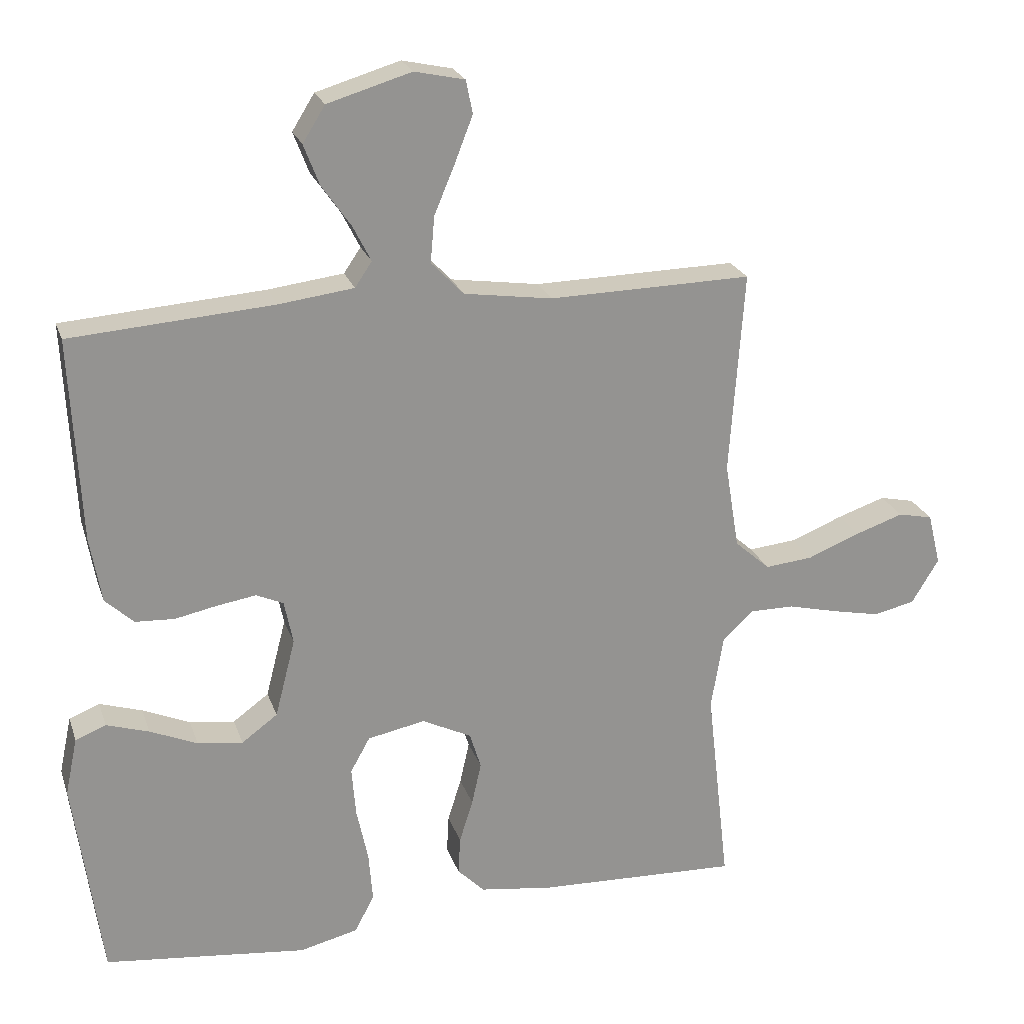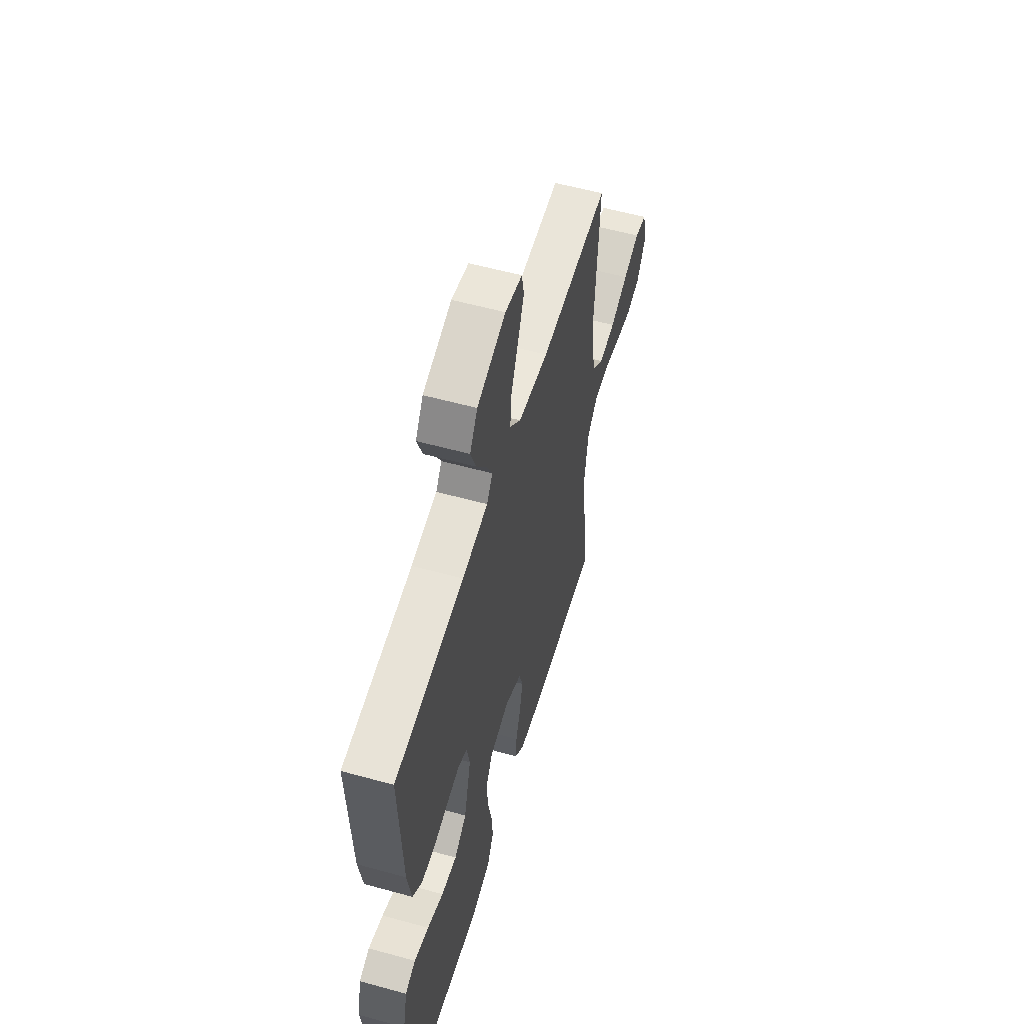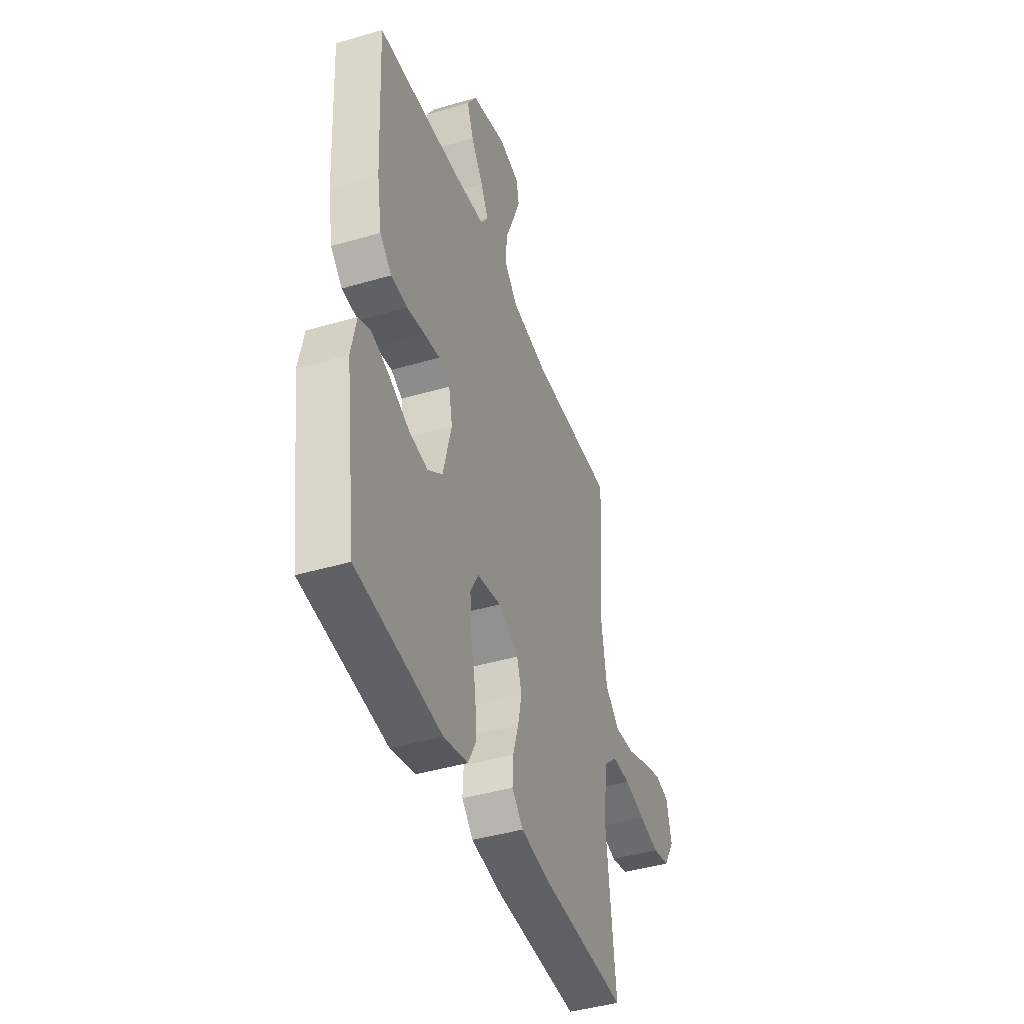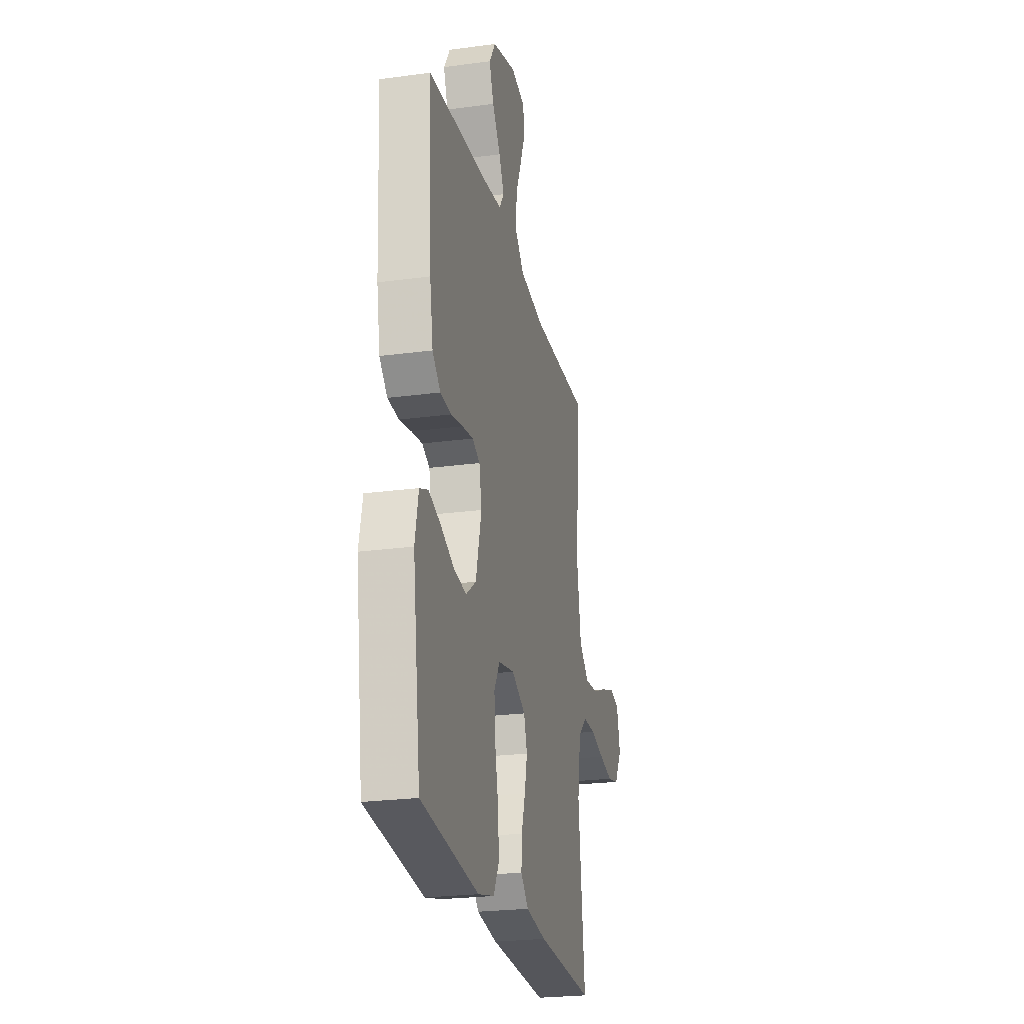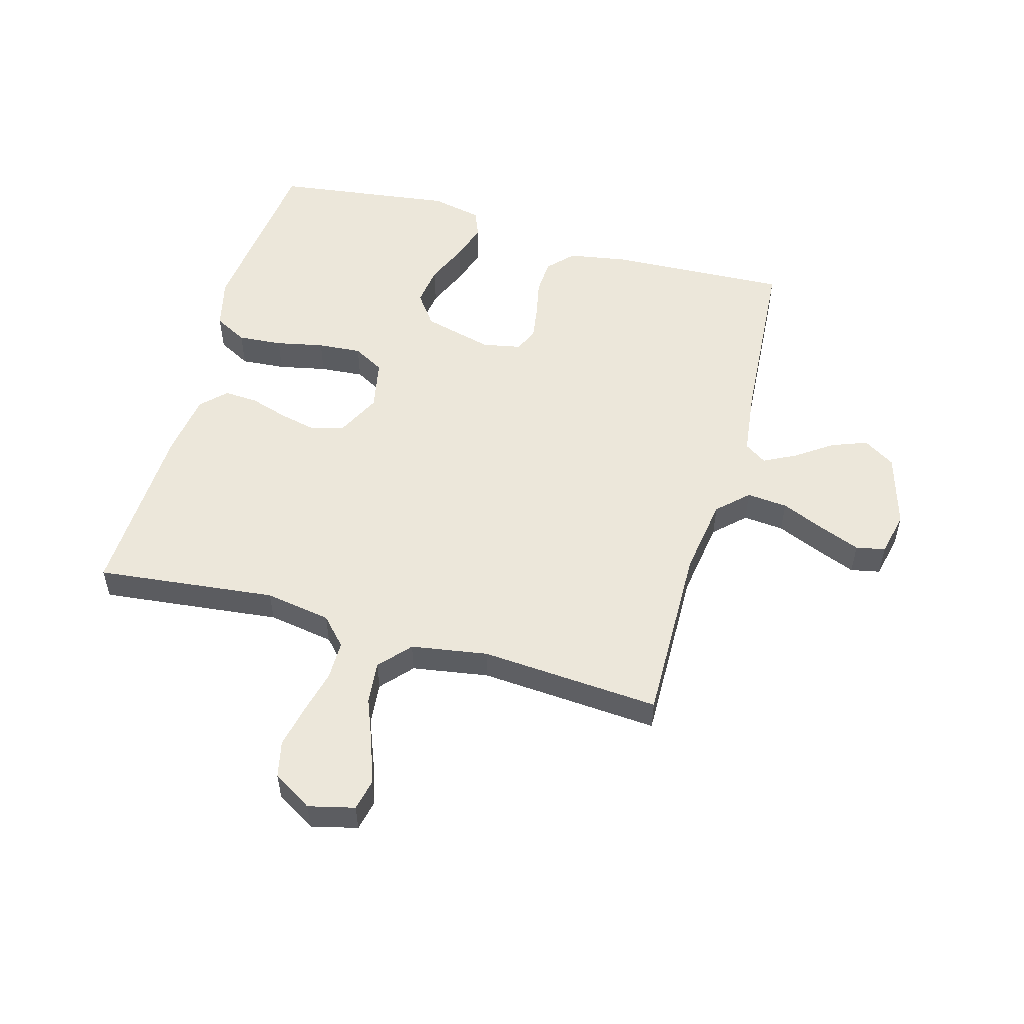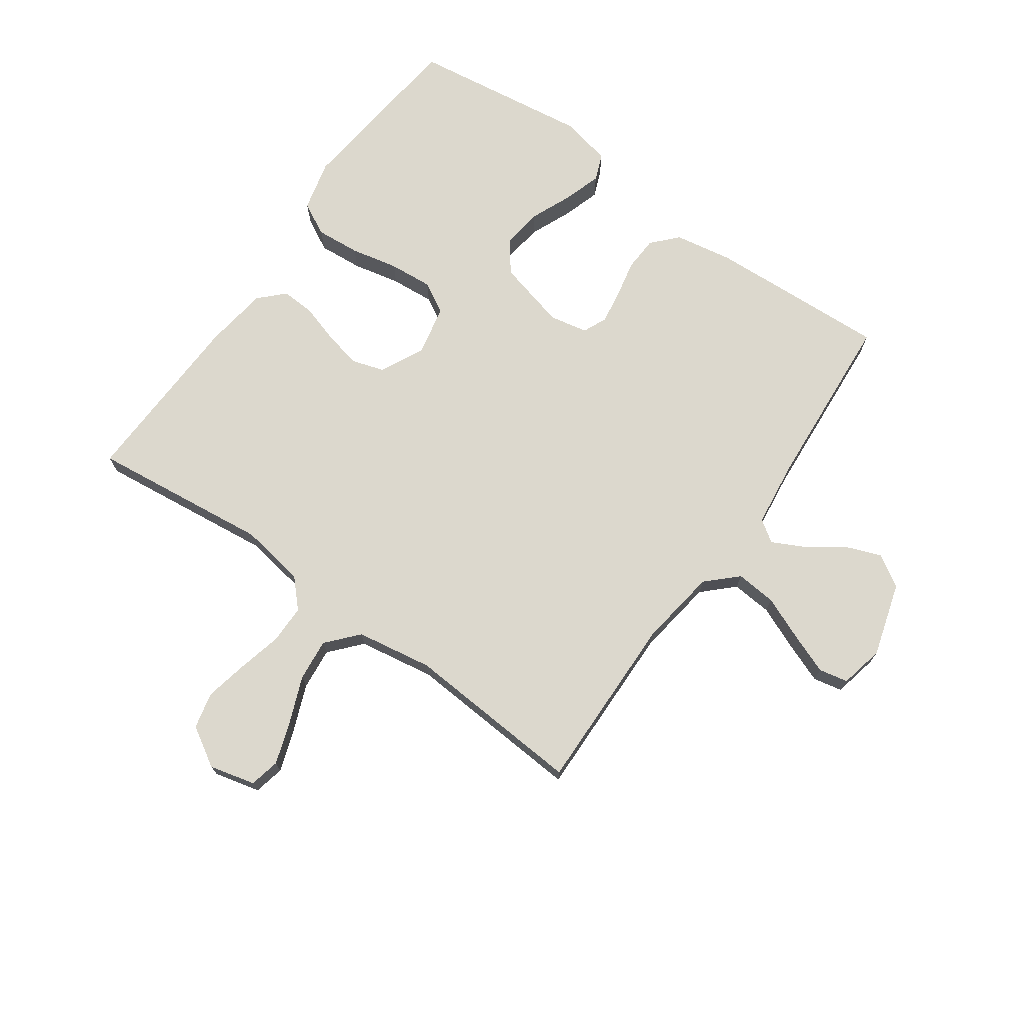
<metadata>
{"format":"obj","ext":"obj","renderer":"f3d","projection":"perspective","resolution":1024,"background":"white","views":[{"elev":23.0,"azim":163.7,"up":"+Z"},{"elev":56.7,"azim":106.1,"up":"+Z"},{"elev":-42.6,"azim":109.4,"up":"+Z"},{"elev":-24.2,"azim":102.6,"up":"+Z"},{"elev":53.5,"azim":-74.2,"up":"+Y"},{"elev":72.4,"azim":-54.7,"up":"+Y"}]}
</metadata>
<code>
v -0.5 0.07 -0.5
v -0.466 0.07 -0.2
v -0.484 0.07 -0.09
v -0.53 0.07 -0.047
v -0.595 0.07 -0.047
v -0.669 0.07 -0.065
v -0.741 0.07 -0.08
v -0.802 0.07 -0.066
v -0.842 0.07 0
v -0.823 0.07 0.077
v -0.772 0.07 0.088
v -0.701 0.07 0.064
v -0.623 0.07 0.033
v -0.552 0.07 0.026
v -0.5 0.07 0.072
v -0.479 0.07 0.2
v -0.5 0.07 0.5
v -0.2 0.07 0.494
v -0.069 0.07 0.513
v -0.021 0.07 0.563
v -0.027 0.07 0.631
v -0.058 0.07 0.705
v -0.084 0.07 0.772
v -0.074 0.07 0.821
v 0 0.07 0.837
v 0.124 0.07 0.8
v 0.157 0.07 0.747
v 0.134 0.07 0.687
v 0.091 0.07 0.626
v 0.064 0.07 0.573
v 0.089 0.07 0.536
v 0.2 0.07 0.522
v 0.5 0.07 0.5
v 0.485 0.07 0.2
v 0.468 0.07 0.102
v 0.426 0.07 0.063
v 0.368 0.07 0.06
v 0.305 0.07 0.073
v 0.248 0.07 0.082
v 0.208 0.07 0.064
v 0.195 0.07 0
v 0.225 0.07 -0.117
v 0.278 0.07 -0.156
v 0.345 0.07 -0.147
v 0.415 0.07 -0.117
v 0.478 0.07 -0.097
v 0.523 0.07 -0.115
v 0.541 0.07 -0.2
v 0.5 0.07 -0.5
v 0.2 0.07 -0.533
v 0.114 0.07 -0.512
v 0.085 0.07 -0.457
v 0.091 0.07 -0.383
v 0.108 0.07 -0.303
v 0.114 0.07 -0.23
v 0.085 0.07 -0.178
v 0 0.07 -0.161
v -0.073 0.07 -0.197
v -0.09 0.07 -0.251
v -0.076 0.07 -0.314
v -0.056 0.07 -0.378
v -0.053 0.07 -0.434
v -0.093 0.07 -0.474
v -0.2 0.07 -0.489
v -0.5 0 -0.5
v -0.466 0 -0.2
v -0.484 0 -0.09
v -0.53 0 -0.047
v -0.595 0 -0.047
v -0.669 0 -0.065
v -0.741 0 -0.08
v -0.802 0 -0.066
v -0.842 0 0
v -0.823 0 0.077
v -0.772 0 0.088
v -0.701 0 0.064
v -0.623 0 0.033
v -0.552 0 0.026
v -0.5 0 0.072
v -0.479 0 0.2
v -0.5 0 0.5
v -0.2 0 0.494
v -0.069 0 0.513
v -0.021 0 0.563
v -0.027 0 0.631
v -0.058 0 0.705
v -0.084 0 0.772
v -0.074 0 0.821
v 0 0 0.837
v 0.124 0 0.8
v 0.157 0 0.747
v 0.134 0 0.687
v 0.091 0 0.626
v 0.064 0 0.573
v 0.089 0 0.536
v 0.2 0 0.522
v 0.5 0 0.5
v 0.485 0 0.2
v 0.468 0 0.102
v 0.426 0 0.063
v 0.368 0 0.06
v 0.305 0 0.073
v 0.248 0 0.082
v 0.208 0 0.064
v 0.195 0 0
v 0.225 0 -0.117
v 0.278 0 -0.156
v 0.345 0 -0.147
v 0.415 0 -0.117
v 0.478 0 -0.097
v 0.523 0 -0.115
v 0.541 0 -0.2
v 0.5 0 -0.5
v 0.2 0 -0.533
v 0.114 0 -0.512
v 0.085 0 -0.457
v 0.091 0 -0.383
v 0.108 0 -0.303
v 0.114 0 -0.23
v 0.085 0 -0.178
v 0 0 -0.161
v -0.073 0 -0.197
v -0.09 0 -0.251
v -0.076 0 -0.314
v -0.056 0 -0.378
v -0.053 0 -0.434
v -0.093 0 -0.474
v -0.2 0 -0.489
f 64 1 2
f 63 64 2
f 62 63 2
f 61 62 2
f 60 61 2
f 59 60 2 3
f 58 59 3 4
f 57 58 4
f 56 57 4
f 52 53 54
f 51 52 54
f 50 51 54
f 49 50 54
f 48 49 54
f 47 48 54
f 46 47 54
f 45 46 54
f 44 45 54
f 43 44 54 55
f 42 43 55 56
f 36 37 38
f 35 36 38
f 34 35 38
f 33 34 38
f 32 33 38
f 31 32 38 39
f 30 31 39 40
f 27 28 29
f 26 27 29
f 25 26 29
f 24 25 29
f 23 24 29
f 22 23 29
f 21 22 29
f 20 21 29 30
f 30 40 41
f 20 30 41
f 19 20 41
f 16 17 18
f 41 42 56
f 19 41 56
f 18 19 56
f 16 18 56
f 15 16 56
f 11 12 13
f 10 11 13
f 9 10 13
f 8 9 13
f 7 8 13
f 6 7 13
f 5 6 13
f 14 15 56 4
f 4 5 13 14
f 66 65 128
f 66 128 127
f 66 127 126
f 66 126 125
f 66 125 124
f 67 66 124 123
f 68 67 123 122
f 68 122 121
f 68 121 120
f 118 117 116
f 118 116 115
f 118 115 114
f 118 114 113
f 118 113 112
f 118 112 111
f 118 111 110
f 118 110 109
f 118 109 108
f 119 118 108 107
f 120 119 107 106
f 102 101 100
f 102 100 99
f 102 99 98
f 102 98 97
f 102 97 96
f 103 102 96 95
f 104 103 95 94
f 93 92 91
f 93 91 90
f 93 90 89
f 93 89 88
f 93 88 87
f 93 87 86
f 93 86 85
f 94 93 85 84
f 105 104 94
f 105 94 84
f 105 84 83
f 82 81 80
f 120 106 105
f 120 105 83
f 120 83 82
f 120 82 80
f 120 80 79
f 77 76 75
f 77 75 74
f 77 74 73
f 77 73 72
f 77 72 71
f 77 71 70
f 77 70 69
f 68 120 79 78
f 78 77 69 68
f 1 65 66 2
f 2 66 67 3
f 3 67 68 4
f 4 68 69 5
f 5 69 70 6
f 6 70 71 7
f 7 71 72 8
f 8 72 73 9
f 9 73 74 10
f 10 74 75 11
f 11 75 76 12
f 12 76 77 13
f 13 77 78 14
f 14 78 79 15
f 15 79 80 16
f 16 80 81 17
f 17 81 82 18
f 18 82 83 19
f 19 83 84 20
f 20 84 85 21
f 21 85 86 22
f 22 86 87 23
f 23 87 88 24
f 24 88 89 25
f 25 89 90 26
f 26 90 91 27
f 27 91 92 28
f 28 92 93 29
f 29 93 94 30
f 30 94 95 31
f 31 95 96 32
f 32 96 97 33
f 33 97 98 34
f 34 98 99 35
f 35 99 100 36
f 36 100 101 37
f 37 101 102 38
f 38 102 103 39
f 39 103 104 40
f 40 104 105 41
f 41 105 106 42
f 42 106 107 43
f 43 107 108 44
f 44 108 109 45
f 45 109 110 46
f 46 110 111 47
f 47 111 112 48
f 48 112 113 49
f 49 113 114 50
f 50 114 115 51
f 51 115 116 52
f 52 116 117 53
f 53 117 118 54
f 54 118 119 55
f 55 119 120 56
f 56 120 121 57
f 57 121 122 58
f 58 122 123 59
f 59 123 124 60
f 60 124 125 61
f 61 125 126 62
f 62 126 127 63
f 63 127 128 64
f 64 128 65 1

</code>
